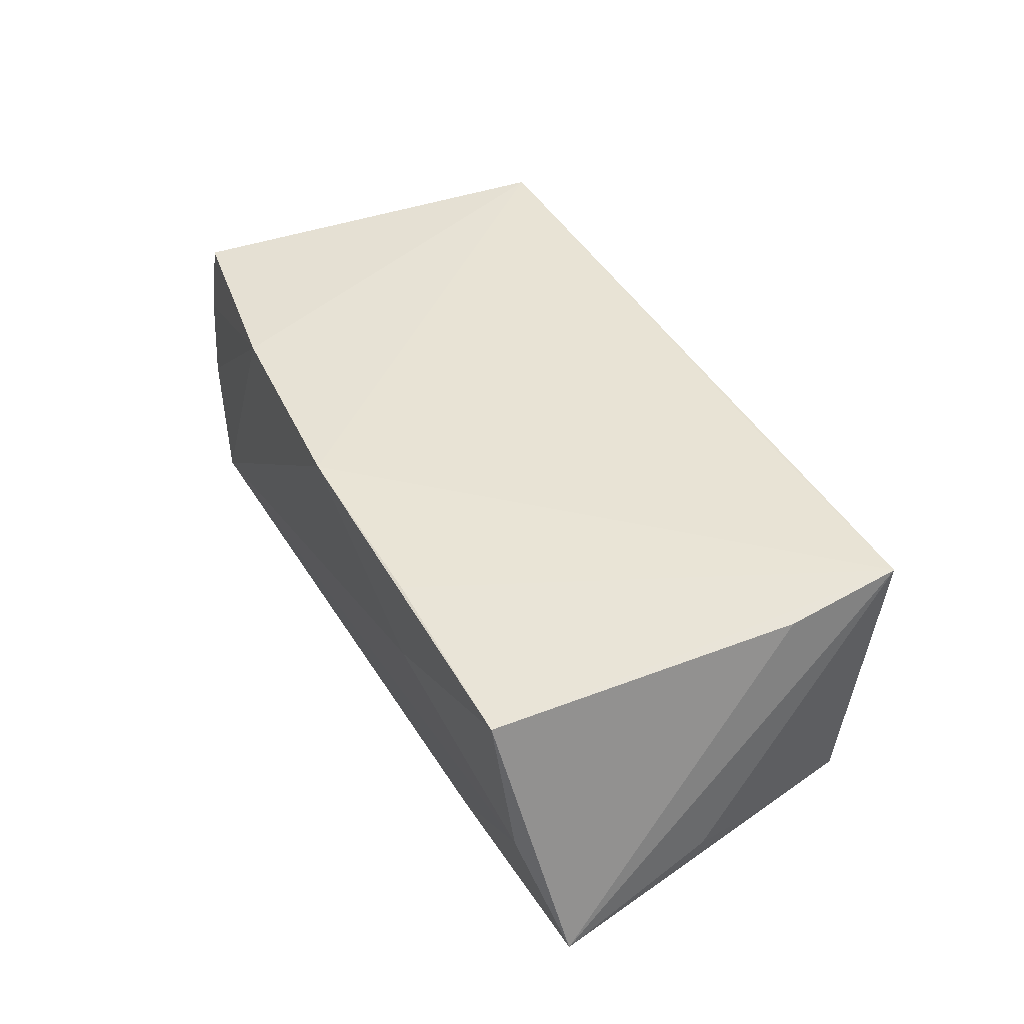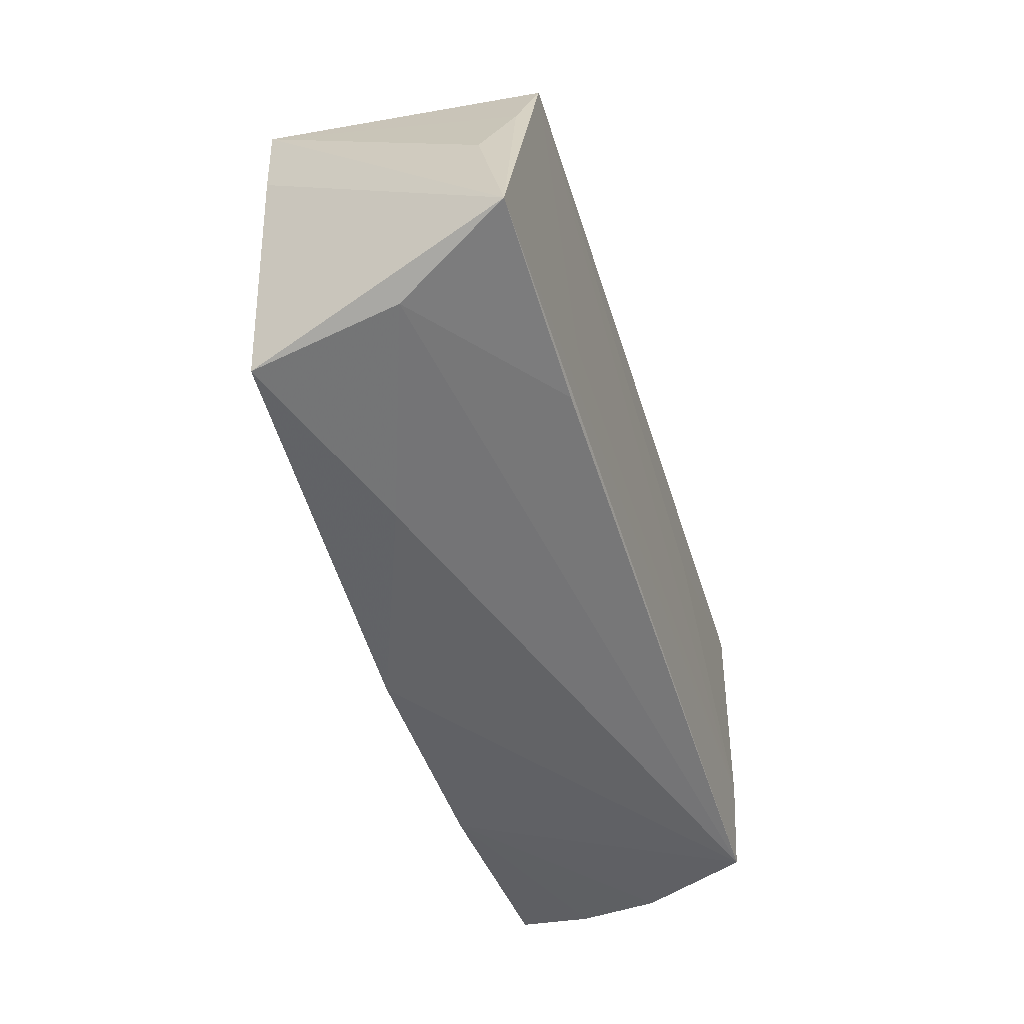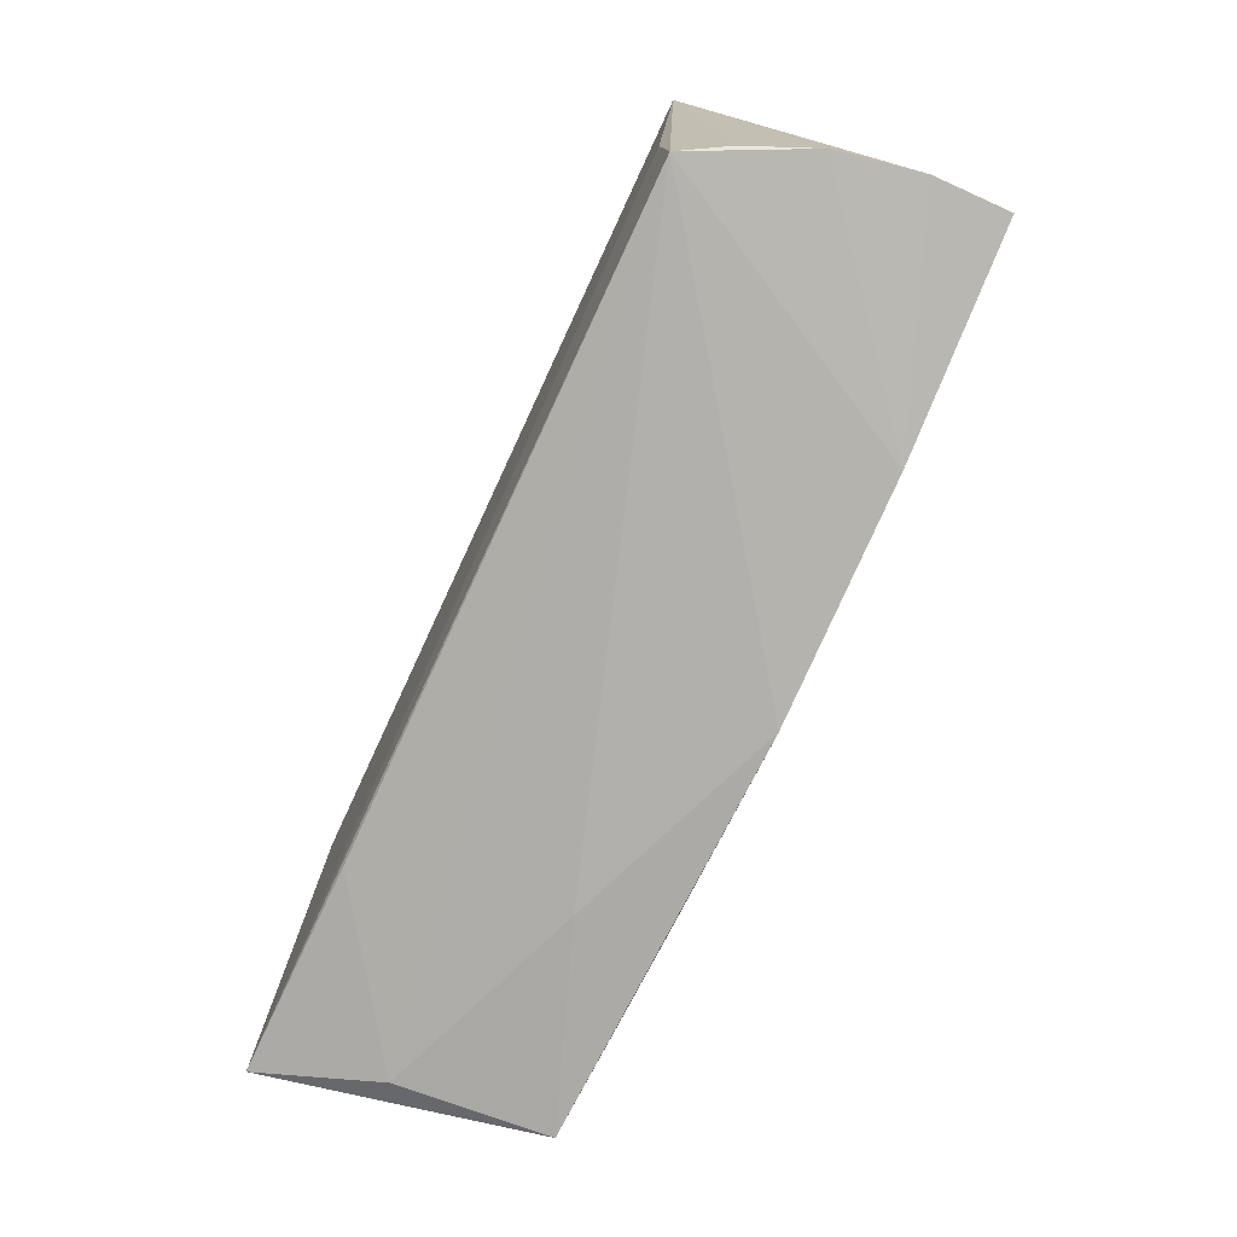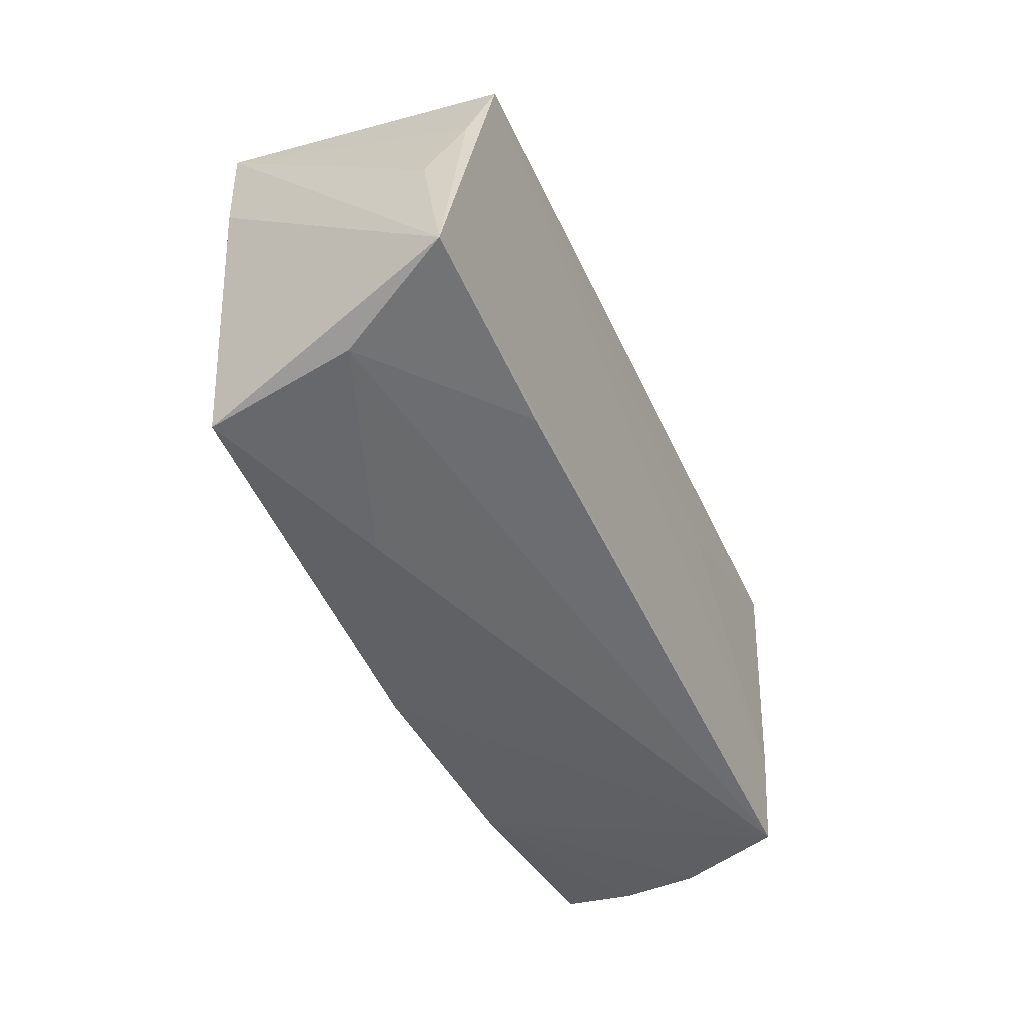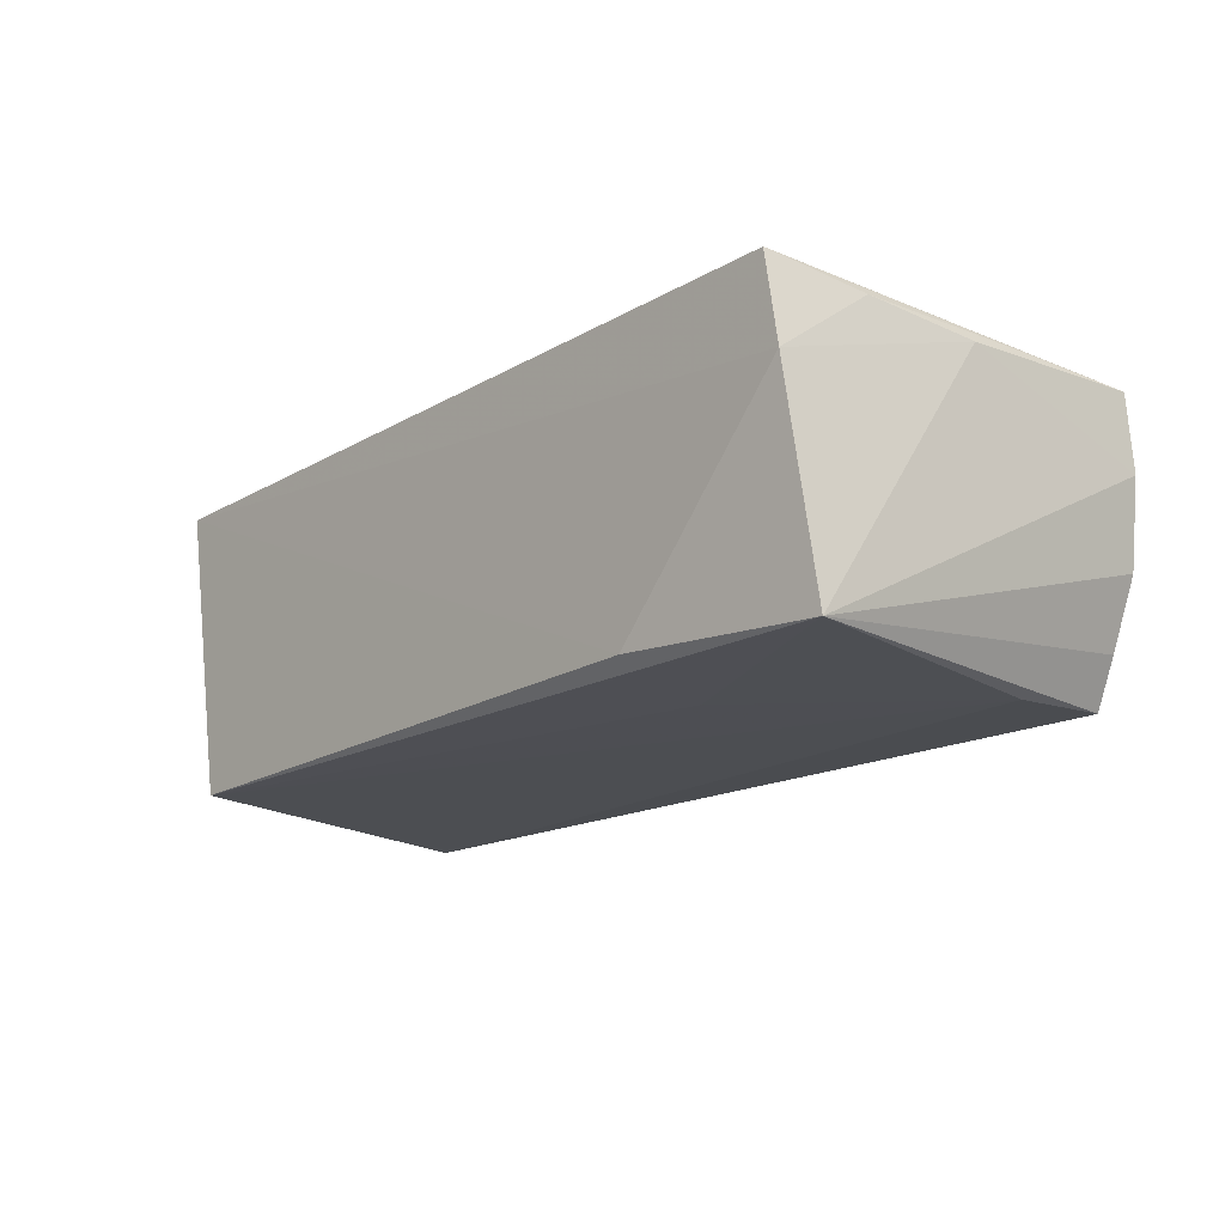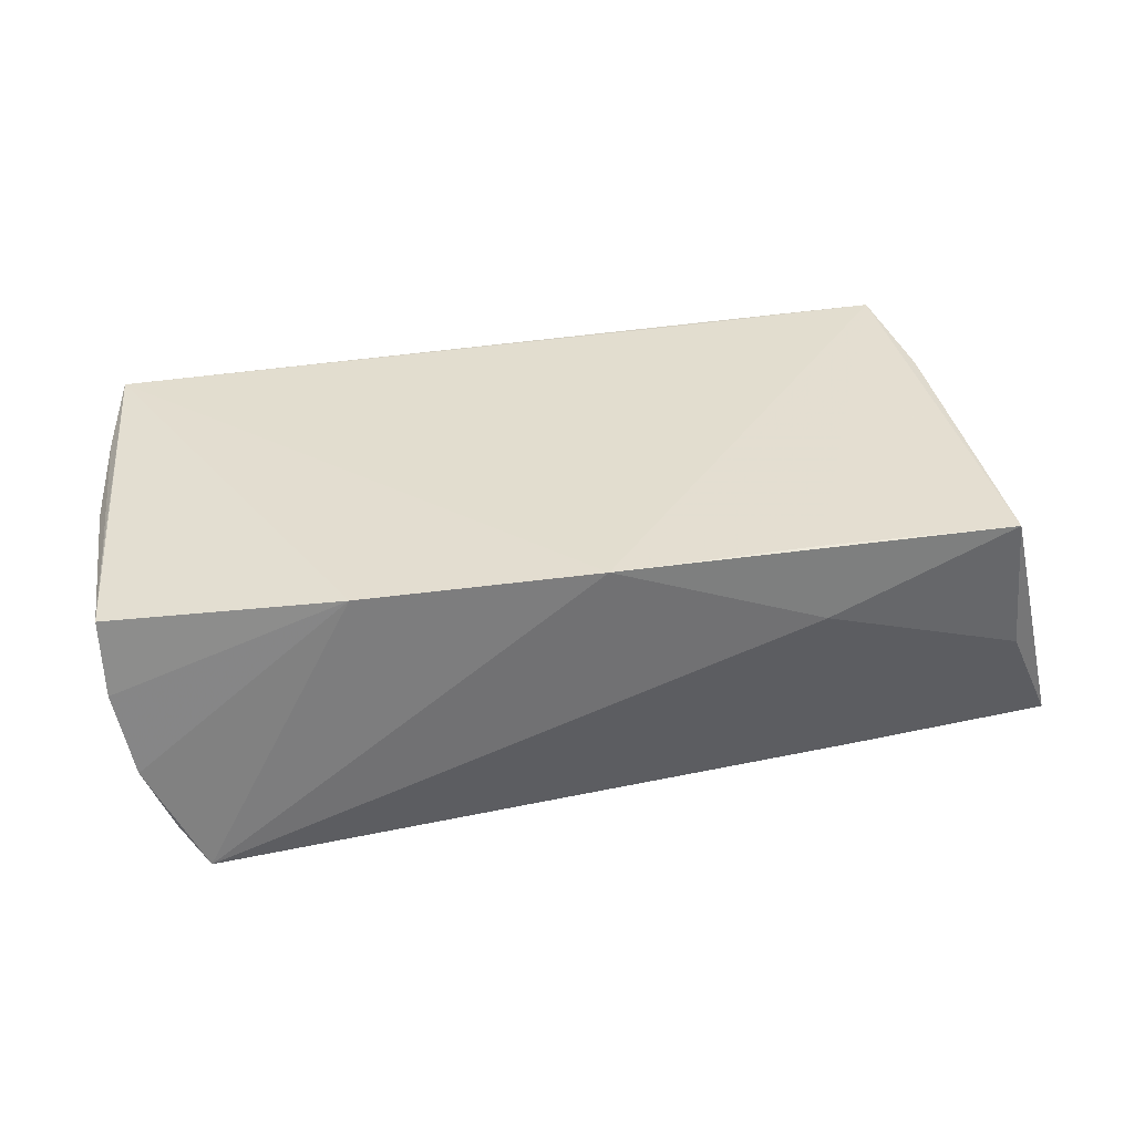
<metadata>
{"format":"obj","ext":"obj","renderer":"f3d","projection":"perspective","resolution":1024,"background":"white","views":[{"elev":41.0,"azim":63.6,"up":"+Z"},{"elev":-50.9,"azim":107.1,"up":"+Y"},{"elev":-77.6,"azim":-115.2,"up":"+Y"},{"elev":-46.6,"azim":113.6,"up":"+Y"},{"elev":-18.0,"azim":-132.2,"up":"+Z"},{"elev":33.4,"azim":-13.5,"up":"+Z"}]}
</metadata>
<code>
v -0.02654 0.02468 -0.0167
v -0.02859 -0.02578 0.0166
v 0.02517 -0.02673 0.0162
v -0.05547 -0.02327 0.006465
v -0.05073 0.02645 0.007512
v -0.05342 -0.02448 -0.003792
v 0.05947 -0.02113 -0.01688
v -0.04948 0.02698 0.01824
v 0.02508 0.02655 0.01815
v 0.0524 -0.02496 -0.002868
v 0.0001751 -0.02749 0.01692
v -0.05187 0.02282 -0.01837
v -0.05423 0.00138 0.01473
v -0.05208 0.01503 0.01624
v 0.04803 0.02423 -0.01784
v 0.03343 -0.02279 -0.01678
v -0.05434 -0.01023 0.01613
v 0.05196 0.01166 -0.01598
v 0.04992 -0.02668 0.01521
v -0.04669 -0.02594 -0.0175
v -0.04991 -0.02491 -0.01191
v -0.05567 -0.02203 0.01566
v -0.02309 0.01003 -0.01837
v 0.03168 -0.0109 -0.01743
v 0.05061 0.02698 0.01805
v 0.02652 -0.02751 0.006493
v -0.04662 -0.01292 -0.01837
v 0.05187 0.01197 0.01668
v 0.05575 -0.0005272 -0.01255
f 12 20 21
f 7 19 10
f 22 8 17
f 17 13 22
f 12 13 5
f 25 5 8
f 7 29 25
f 27 20 12
f 7 20 27
f 6 21 20
f 12 21 6
f 2 8 22
f 2 11 8
f 20 11 2
f 2 6 20
f 16 20 7
f 7 10 16
f 16 10 20
f 26 10 19
f 20 10 26
f 19 11 26
f 26 11 20
f 8 5 14
f 14 5 13
f 14 17 8
f 13 17 14
f 1 15 12
f 12 5 1
f 1 25 15
f 5 25 1
f 7 15 18
f 18 29 7
f 15 25 18
f 18 25 29
f 8 11 9
f 9 25 8
f 11 25 9
f 3 11 19
f 19 25 3
f 3 25 11
f 28 19 7
f 7 25 28
f 28 25 19
f 12 15 23
f 23 27 12
f 15 27 23
f 24 15 7
f 7 27 24
f 24 27 15
f 4 2 22
f 6 2 4
f 12 6 4
f 22 13 4
f 4 13 12

</code>
